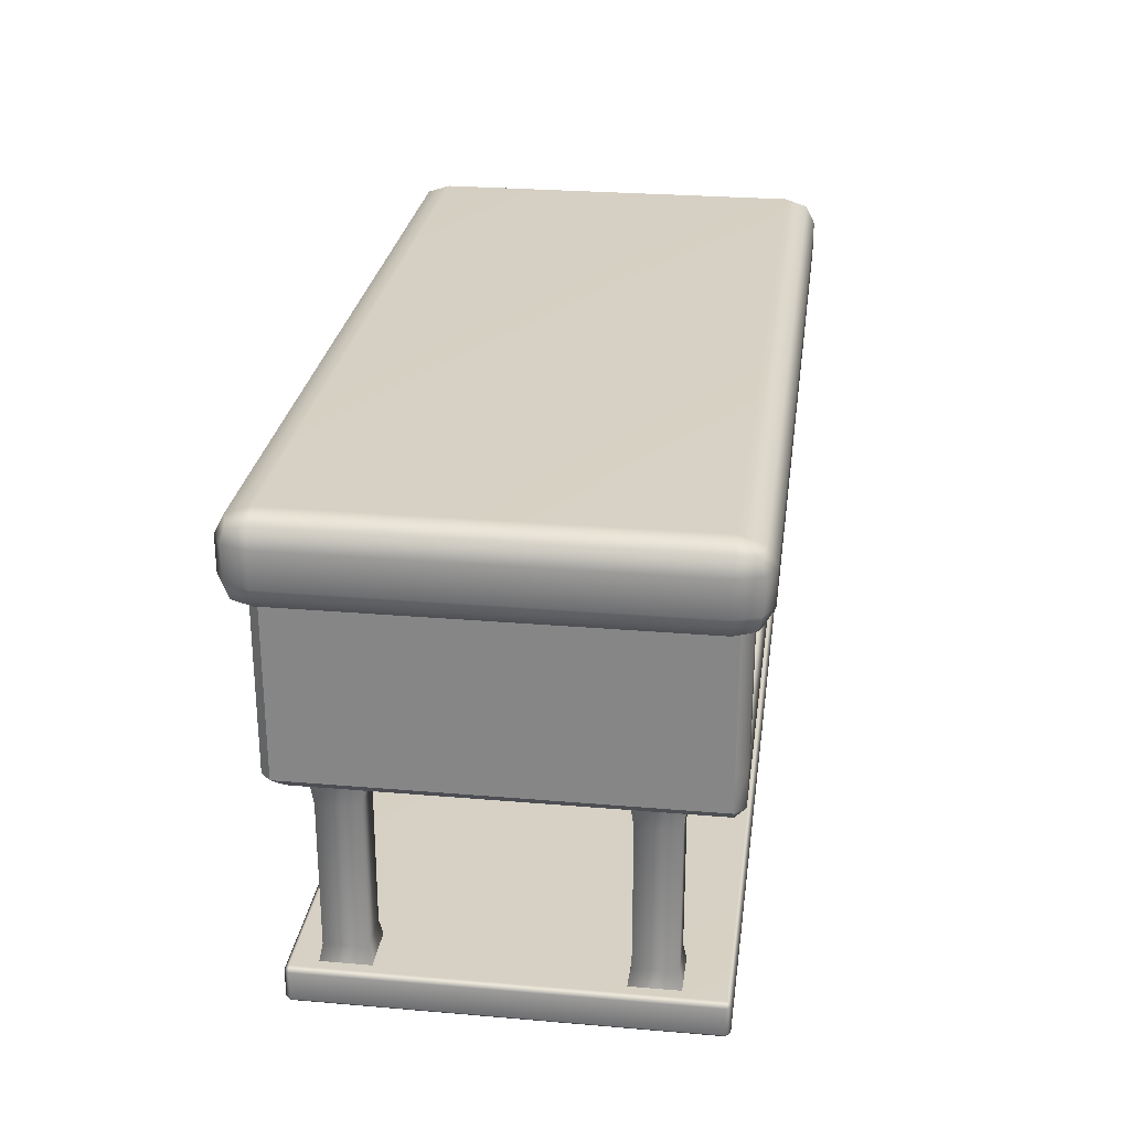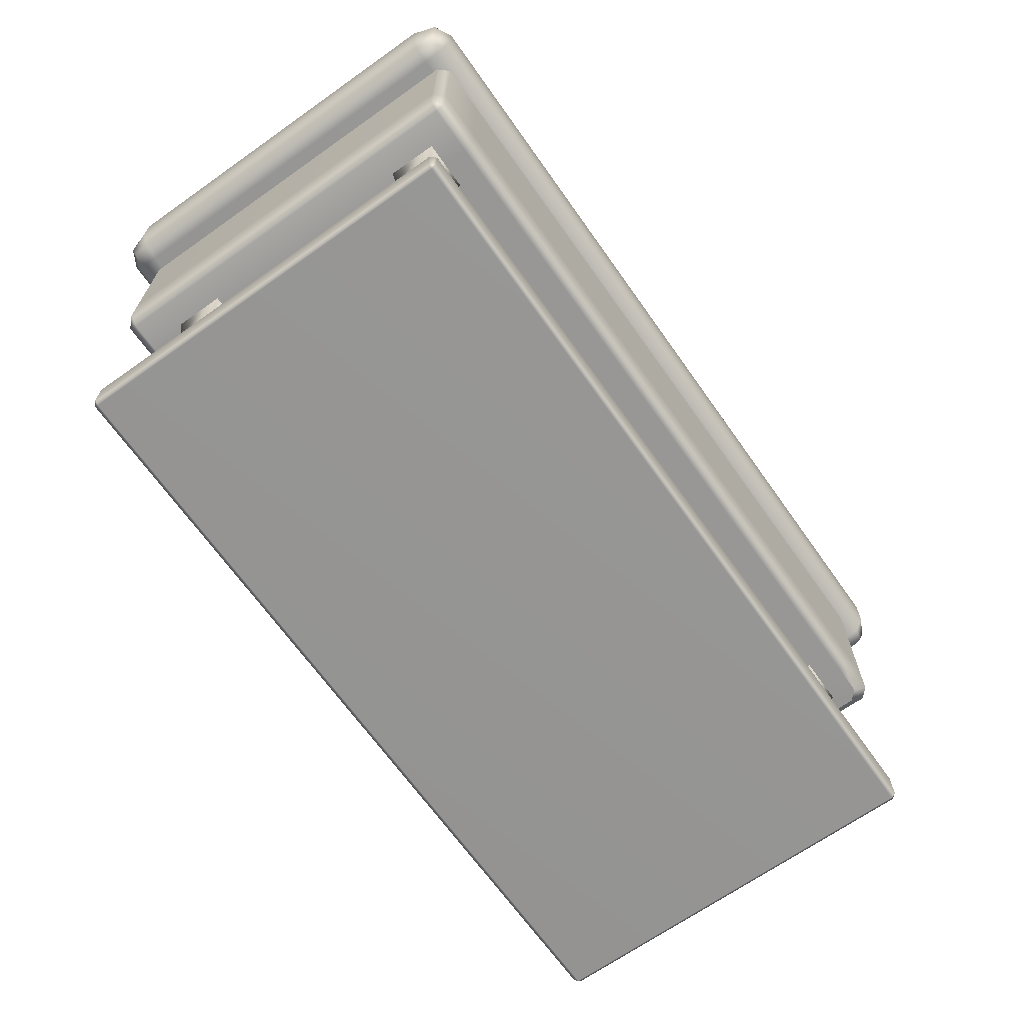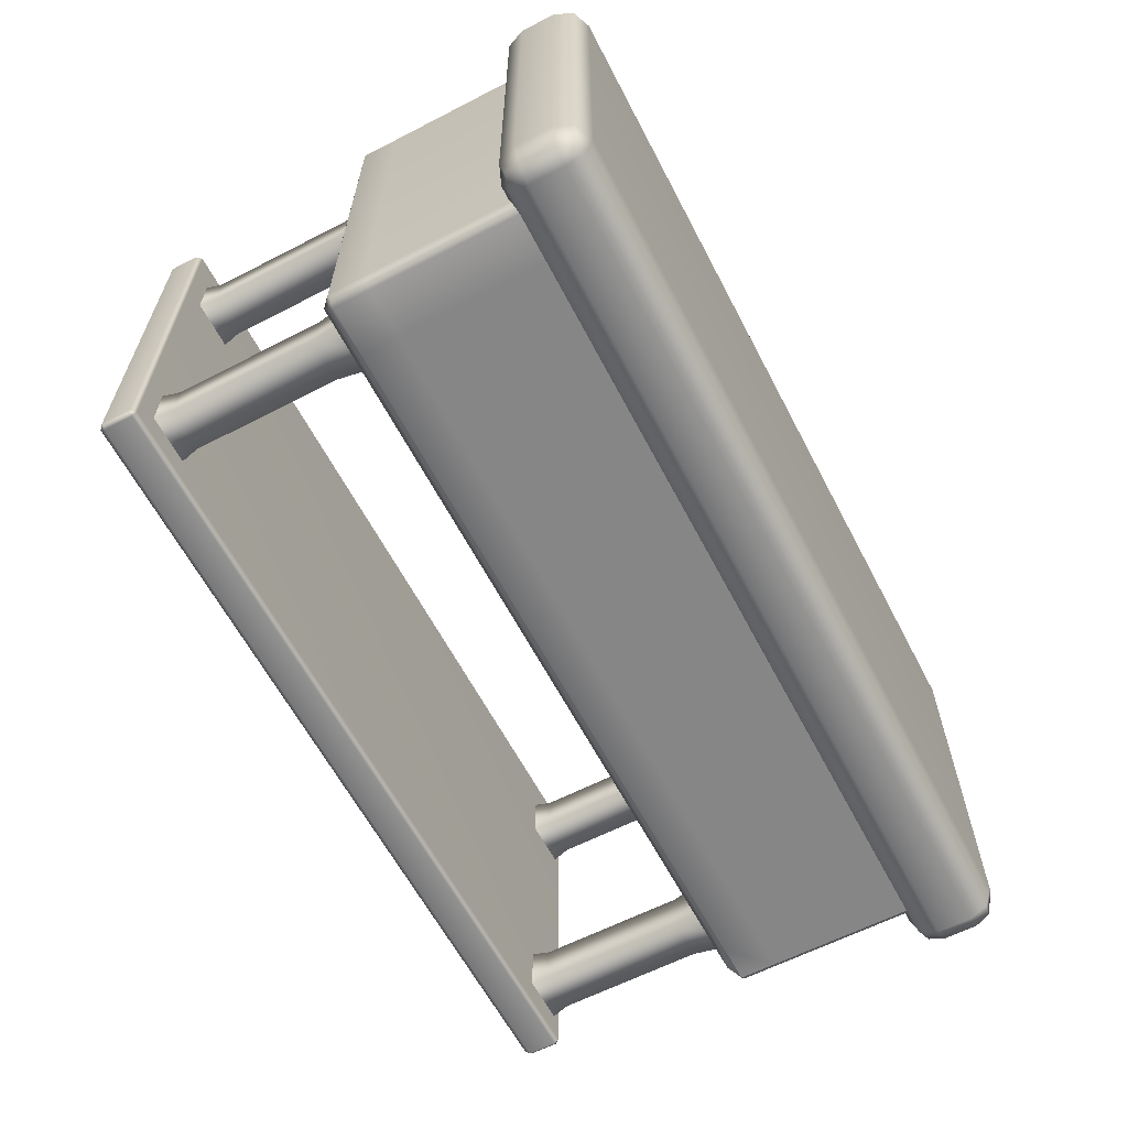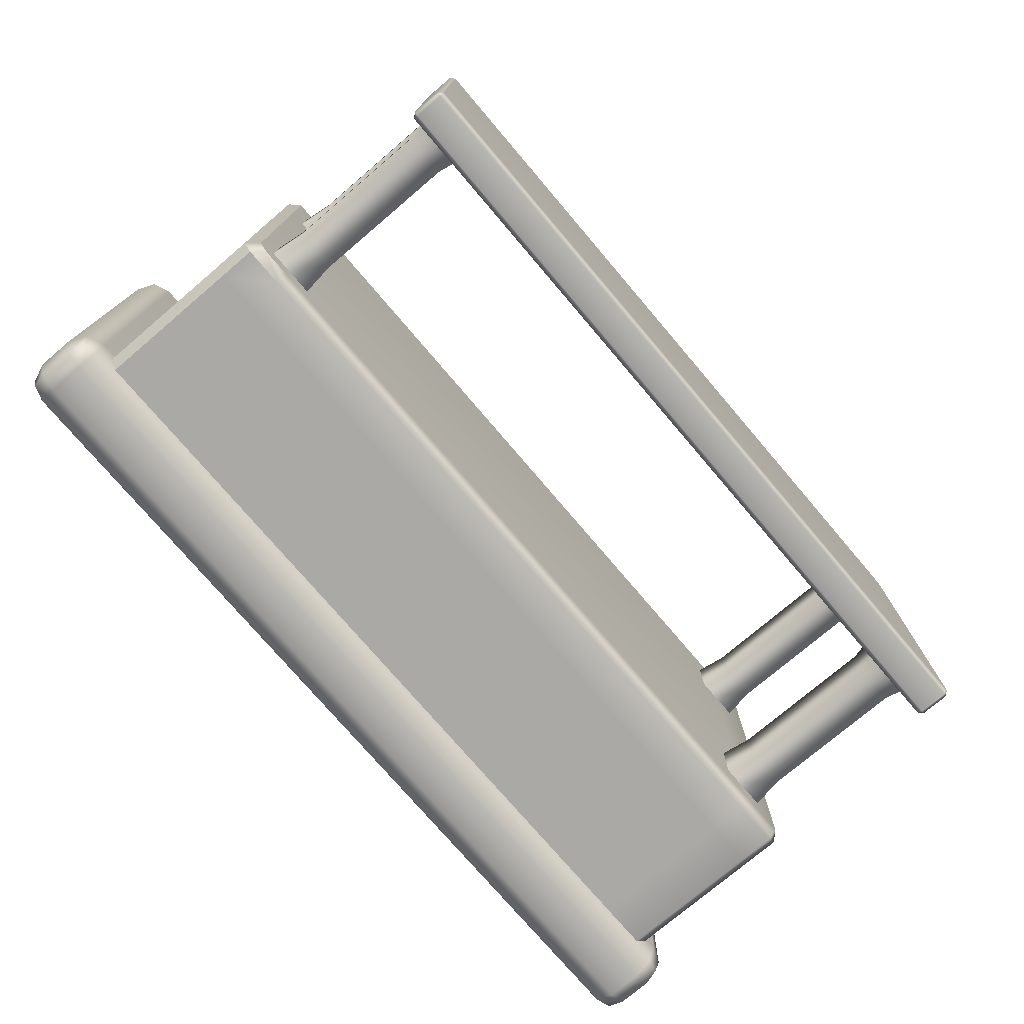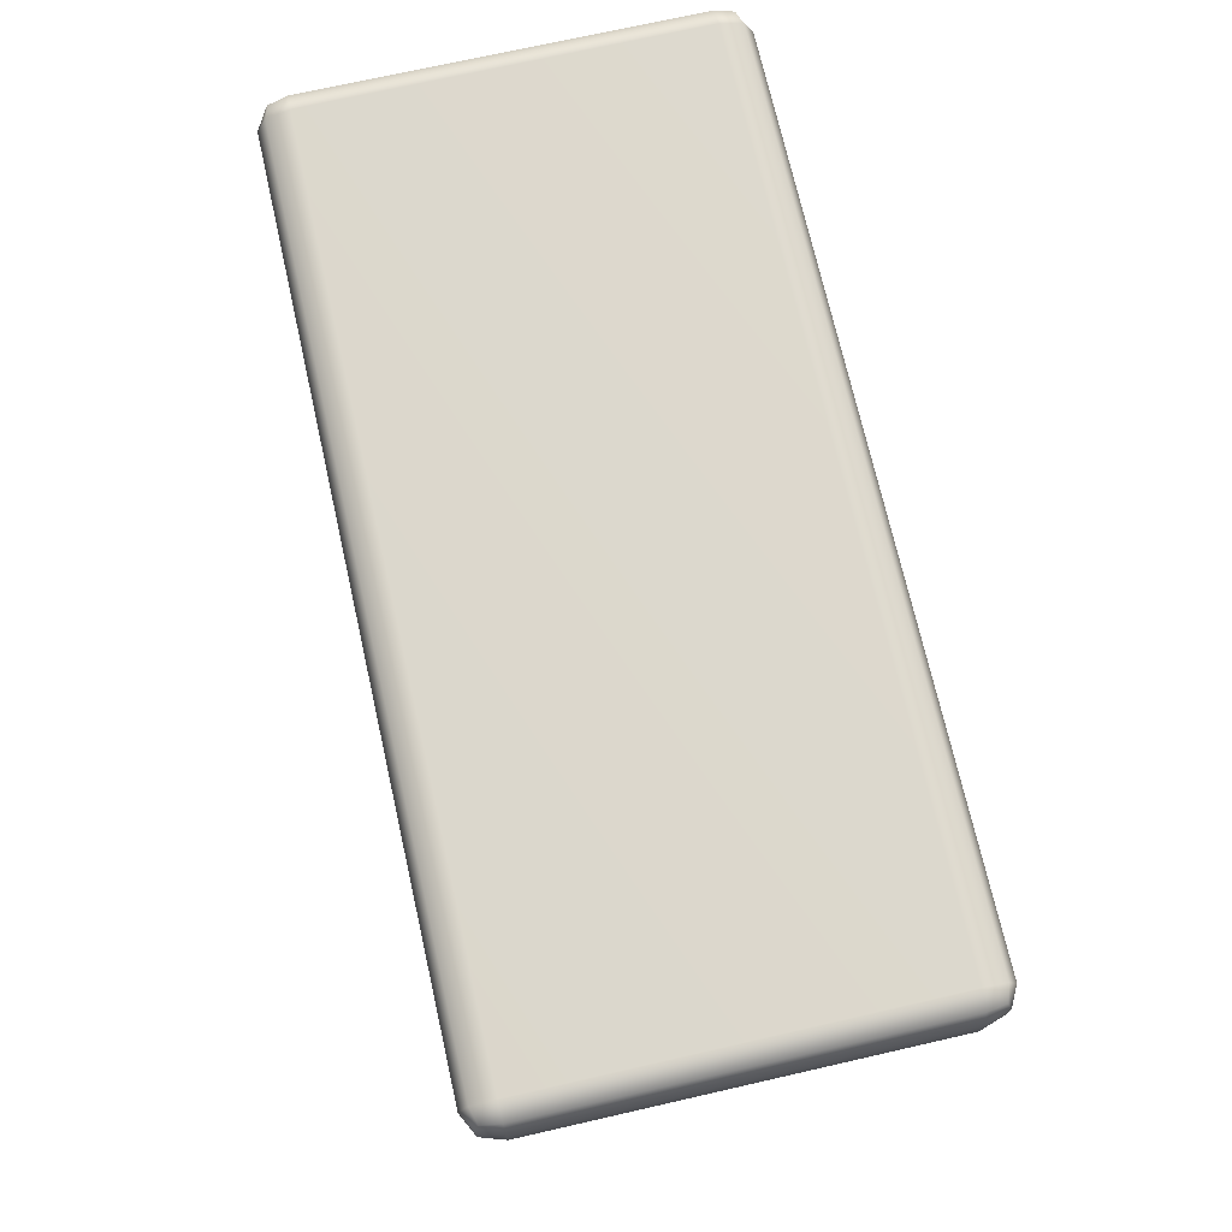
<metadata>
{"format":"obj","ext":"obj","renderer":"f3d","projection":"perspective","resolution":1024,"background":"white","views":[{"elev":26.6,"azim":-82.4,"up":"+Y"},{"elev":-67.4,"azim":125.3,"up":"+Y"},{"elev":-62.0,"azim":117.6,"up":"+Z"},{"elev":-75.6,"azim":-49.6,"up":"+Z"},{"elev":72.6,"azim":-102.8,"up":"+Y"}]}
</metadata>
<code>
g default
v -74.49 -0.1492 36.5
v -74.49 0.7459 37.4
v -75.38 0.7459 36.5
v 75.85 0.7459 36.5
v 74.96 0.7459 37.4
v 74.96 -0.1492 36.5
v -75.38 6.117 36.5
v -74.49 6.117 37.4
v -74.49 7.012 36.5
v 74.96 7.012 36.5
v 74.96 6.117 37.4
v 75.85 6.117 36.5
v -75.38 6.117 -36.5
v -74.49 7.012 -36.5
v -74.49 6.117 -37.4
v 74.96 6.117 -37.4
v 74.96 7.012 -36.5
v 75.85 6.117 -36.5
v -75.38 0.7459 -36.5
v -74.49 0.7459 -37.4
v -74.49 -0.1492 -36.5
v 74.96 -0.1492 -36.5
v 74.96 0.7459 -37.4
v 75.85 0.7459 -36.5
v 61.62 3.52 -22.08
v 72 3.52 -22.08
v 61.62 48.22 -22.08
v 72 48.22 -22.08
v 61.62 48.22 -32.45
v 72 48.22 -32.45
v 61.62 3.52 -32.45
v 72 3.52 -32.45
v 62.89 10.19 -23.35
v 62.89 10.19 -31.18
v 70.73 10.19 -31.18
v 70.73 10.19 -23.35
v 62.89 37.64 -31.18
v 62.89 37.64 -23.35
v 70.73 37.64 -23.35
v 70.73 37.64 -31.18
v 61.62 3.52 29.75
v 72 3.52 29.75
v 61.62 48.22 29.75
v 72 48.22 29.75
v 61.62 48.22 19.37
v 72 48.22 19.37
v 61.62 3.52 19.37
v 72 3.52 19.37
v 62.89 10.19 28.48
v 62.89 10.19 20.64
v 70.73 10.19 20.64
v 70.73 10.19 28.48
v 62.89 37.64 20.64
v 62.89 37.64 28.48
v 70.73 37.64 28.48
v 70.73 37.64 20.64
v -73.33 3.52 -22.08
v -62.96 3.52 -22.08
v -73.33 48.22 -22.08
v -62.96 48.22 -22.08
v -73.33 48.22 -32.45
v -62.96 48.22 -32.45
v -73.33 3.52 -32.45
v -62.96 3.52 -32.45
v -72.06 10.19 -23.35
v -72.06 10.19 -31.18
v -64.23 10.19 -31.18
v -64.23 10.19 -23.35
v -72.06 37.64 -31.18
v -72.06 37.64 -23.35
v -64.23 37.64 -23.35
v -64.23 37.64 -31.18
v -84.11 79.74 35.54
v -80.67 78.31 35.54
v -80.67 79.74 39.85
v -80.67 83.17 41.63
v -84.11 83.17 39.85
v -85.53 83.17 35.54
v 84.11 79.74 35.54
v 85.53 83.17 35.54
v 84.11 83.17 39.85
v 80.67 83.17 41.63
v 80.67 79.74 39.85
v 80.67 78.31 35.54
v -84.11 93.1 35.54
v -85.53 89.66 35.54
v -84.11 89.66 39.85
v -80.67 89.66 41.63
v -80.67 93.1 39.85
v -80.67 94.53 35.54
v 84.11 93.1 35.54
v 80.67 94.53 35.54
v 80.67 93.1 39.85
v 80.67 89.66 41.63
v 84.11 89.66 39.85
v 85.53 89.66 35.54
v -84.11 89.66 -39.85
v -85.53 89.66 -35.54
v -84.11 93.1 -35.54
v -80.67 94.53 -35.54
v -80.67 93.1 -39.85
v -80.67 89.66 -41.63
v 84.11 89.66 -39.85
v 80.67 89.66 -41.63
v 80.67 93.1 -39.85
v 80.67 94.53 -35.54
v 84.11 93.1 -35.54
v 85.53 89.66 -35.54
v -84.11 79.74 -35.54
v -85.53 83.17 -35.54
v -84.11 83.17 -39.85
v -80.67 83.17 -41.63
v -80.67 79.74 -39.85
v -80.67 78.31 -35.54
v 84.11 79.74 -35.54
v 80.67 78.31 -35.54
v 80.67 79.74 -39.85
v 80.67 83.17 -41.63
v 84.11 83.17 -39.85
v 85.53 83.17 -35.54
v -83.48 80.37 39.06
v 83.48 80.37 39.06
v -83.48 92.47 39.06
v 83.48 92.47 39.06
v -83.48 92.47 -39.06
v 83.48 92.47 -39.06
v -83.48 80.37 -39.06
v 83.48 80.37 -39.06
v -68.55 79.81 -38.46
v -68.55 52.17 -38.46
v 67.14 79.81 -38.46
v 67.14 52.17 -38.46
v -4.241 79.81 -38.46
v -4.241 52.17 -38.46
v 4.269 52.17 -38.46
v 4.269 79.81 -38.46
v -67.73 52.17 33.54
v -68.55 79.81 33.54
v -5.036 52.17 33.54
v -4.241 79.81 33.54
v 4.269 79.81 33.54
v 5.065 52.17 33.54
v 66.04 52.17 33.54
v 67.14 79.81 33.54
v -69.62 79.81 38.46
v -68.55 79.81 37.39
v -67.8 79.81 38.46
v -69.62 51.11 38.46
v -67.73 52.17 37.39
v 68.21 51.11 38.46
v 66.04 52.17 37.39
v 3.206 51.11 38.46
v 5.065 52.17 37.39
v 66.39 79.81 38.46
v 67.14 79.81 37.39
v 68.21 79.81 38.46
v -3.177 51.11 38.46
v -5.036 52.17 37.39
v -4.993 79.81 38.46
v -4.241 79.81 37.39
v -3.177 79.81 38.46
v 3.206 79.81 38.46
v 4.269 79.81 37.39
v 5.022 79.81 38.46
v -69.62 54.77 38.46
v -68.55 55.7 37.39
v -68.55 55.7 33.54
v -4.241 55.7 33.54
v -4.241 55.7 37.39
v -3.177 54.77 38.46
v 3.206 54.77 38.46
v 4.269 55.7 37.39
v 4.269 55.7 33.54
v 67.14 55.7 33.54
v 67.14 55.7 37.39
v 68.21 54.77 38.46
v 67.14 55.7 -38.46
v 4.269 55.7 -38.46
v -4.241 55.7 -38.46
v -68.55 55.7 -38.46
v -75.89 43.47 36.54
v -75.89 45.39 38.46
v -77.8 45.39 36.54
v -68.55 43.47 36.53
v -68.82 45.38 38.46
v -68.55 43.47 -36.54
v -68.55 45.39 -38.46
v -77.8 52.17 36.53
v -75.89 51.92 38.46
v 76.24 43.47 36.54
v 78.16 45.39 36.54
v 76.24 45.39 38.46
v 78.16 52.17 36.53
v 76.25 51.97 38.46
v 78.16 79.81 -36.54
v 76.24 79.81 -38.46
v 78.16 55.7 -36.54
v 76.24 55.7 -38.46
v 76.24 45.39 -38.46
v 78.16 45.39 -36.54
v 76.24 43.47 -36.54
v -4.241 43.47 36.53
v -3.975 45.38 38.46
v -4.241 45.39 -38.46
v -4.241 43.47 -36.54
v -77.8 55.7 36.53
v -75.89 55.48 38.46
v 78.16 52.17 -36.54
v 76.24 52.17 -38.46
v 76.25 55.52 38.46
v 78.16 55.7 36.54
v 67.14 43.47 36.53
v 67.41 45.38 38.46
v 67.14 45.39 -38.46
v 67.14 43.47 -36.54
v 4.269 43.47 36.53
v 4.004 45.38 38.46
v 4.269 43.47 -36.54
v 4.269 45.39 -38.46
v -77.8 79.81 36.54
v -75.89 79.81 38.46
v 76.24 79.81 38.46
v 78.16 79.81 36.54
v -73.33 3.52 29.75
v -62.96 3.52 29.75
v -73.33 48.22 29.75
v -62.96 48.22 29.75
v -73.33 48.22 19.37
v -62.96 48.22 19.37
v -73.33 3.52 19.37
v -62.96 3.52 19.37
v -72.06 10.19 28.48
v -72.06 10.19 20.64
v -64.23 10.19 20.64
v -64.23 10.19 28.48
v -72.06 37.64 20.64
v -72.06 37.64 28.48
v -64.23 37.64 28.48
v -64.23 37.64 20.64
v 34.94 61.58 32.96
v 35.55 61.58 34.42
v 37.01 61.58 35.03
v 38.47 61.58 34.42
v 39.07 61.58 32.96
v 33.19 62.75 32.96
v 34.31 62.75 35.66
v 37.01 62.75 36.78
v 39.71 62.75 35.66
v 40.82 62.75 32.96
v 32.02 64.5 32.96
v 33.48 64.5 36.49
v 37.01 64.5 37.95
v 40.53 64.5 36.49
v 41.99 64.5 32.96
v 31.61 66.56 32.96
v 33.19 66.56 36.78
v 37.01 66.56 38.36
v 40.82 66.56 36.78
v 42.4 66.56 32.96
v 32.02 68.63 32.96
v 33.48 68.63 36.49
v 37.01 68.63 37.95
v 40.53 68.63 36.49
v 41.99 68.63 32.96
v 33.19 70.38 32.96
v 34.31 70.38 35.66
v 37.01 70.38 36.78
v 39.71 70.38 35.66
v 40.82 70.38 32.96
v 34.94 71.55 32.96
v 35.55 71.55 34.42
v 37.01 71.55 35.03
v 38.47 71.55 34.42
v 39.07 71.55 32.96
v 37.01 61.17 32.96
v 37.01 71.96 32.96
v -39.21 61.58 32.96
v -38.6 61.58 34.42
v -37.14 61.58 35.03
v -35.68 61.58 34.42
v -35.08 61.58 32.96
v -40.96 62.75 32.96
v -39.84 62.75 35.66
v -37.14 62.75 36.78
v -34.45 62.75 35.66
v -33.33 62.75 32.96
v -42.13 64.5 32.96
v -40.67 64.5 36.49
v -37.14 64.5 37.95
v -33.62 64.5 36.49
v -32.16 64.5 32.96
v -42.54 66.56 32.96
v -40.96 66.56 36.78
v -37.14 66.56 38.36
v -33.33 66.56 36.78
v -31.75 66.56 32.96
v -42.13 68.63 32.96
v -40.67 68.63 36.49
v -37.14 68.63 37.95
v -33.62 68.63 36.49
v -32.16 68.63 32.96
v -40.96 70.38 32.96
v -39.84 70.38 35.66
v -37.14 70.38 36.78
v -34.45 70.38 35.66
v -33.33 70.38 32.96
v -39.21 71.55 32.96
v -38.6 71.55 34.42
v -37.14 71.55 35.03
v -35.68 71.55 34.42
v -35.08 71.55 32.96
v -37.14 61.17 32.96
v -37.14 71.96 32.96
v -75.97 79.81 -38.46
v -77.8 79.81 -36.62
v -75.97 55.7 -38.46
v -77.8 55.7 -36.62
v -75.97 52.17 -38.46
v -77.8 52.17 -36.62
v -74.05 43.47 -36.54
v -75.89 43.47 -34.71
v -75.97 45.39 -38.46
v -77.8 45.39 -36.62
g Desk1
f 1 3 19 21
f 2 1 6 5
f 3 2 8 7
f 4 6 22 24
f 5 4 12 11
f 7 9 14 13
f 9 8 11 10
f 10 12 18 17
f 13 15 20 19
f 15 14 17 16
f 16 18 24 23
f 21 20 23 22
f 2 5 11 8
f 9 10 17 14
f 15 16 23 20
f 21 22 6 1
f 4 24 18 12
f 19 3 7 13
f 1 2 3
f 4 5 6
f 7 8 9
f 10 11 12
f 13 14 15
f 16 17 18
f 19 20 21
f 22 23 24
f 25 26 36 33
f 34 35 32 31
f 26 32 35 36
f 31 25 33 34
f 37 38 27 29
f 29 30 40 37
f 39 40 30 28
f 38 39 28 27
f 34 33 38 37
f 33 36 39 38
f 36 35 40 39
f 37 40 35 34
f 41 42 52 49
f 50 51 48 47
f 42 48 51 52
f 47 41 49 50
f 53 54 43 45
f 45 46 56 53
f 55 56 46 44
f 54 55 44 43
f 50 49 54 53
f 49 52 55 54
f 52 51 56 55
f 53 56 51 50
f 57 58 68 65
f 66 67 64 63
f 58 64 67 68
f 63 57 65 66
f 69 70 59 61
f 61 62 72 69
f 71 72 62 60
f 70 71 60 59
f 66 65 70 69
f 65 68 71 70
f 68 67 72 71
f 69 72 67 66
f 74 73 109 114
f 73 78 110 109
f 76 75 83 82
f 75 74 84 83
f 78 77 87 86
f 77 76 88 87
f 80 79 115 120
f 79 84 116 115
f 82 81 95 94
f 81 80 96 95
f 86 85 99 98
f 85 90 100 99
f 90 89 93 92
f 89 88 94 93
f 92 91 107 106
f 91 96 108 107
f 98 97 111 110
f 97 102 112 111
f 102 101 105 104
f 101 100 106 105
f 104 103 119 118
f 103 108 120 119
f 114 113 117 116
f 113 112 118 117
f 76 82 94 88
f 90 92 106 100
f 102 104 118 112
f 114 116 84 74
f 80 120 108 96
f 110 78 86 98
f 77 78 73 121
f 73 74 75 121
f 75 76 77 121
f 83 84 79 122
f 79 80 81 122
f 81 82 83 122
f 89 90 85 123
f 85 86 87 123
f 87 88 89 123
f 95 96 91 124
f 91 92 93 124
f 93 94 95 124
f 101 102 97 125
f 97 98 99 125
f 99 100 101 125
f 107 108 103 126
f 103 104 105 126
f 105 106 107 126
f 113 114 109 127
f 109 110 111 127
f 111 112 113 127
f 119 120 115 128
f 115 116 117 128
f 117 118 119 128
f 133 179 180 129
f 138 167 168 140
f 141 173 174 144
f 131 177 178 136
f 136 178 179 133
f 155 154 164 163 141 144
f 160 159 147 146 138 140
f 146 145 165 166
f 149 148 157 158
f 150 151 153 152
f 175 176 156 155
f 171 172 163 162
f 169 170 161 160
f 161 170 171 162
f 146 166 167 138
f 149 158 139 137
f 168 169 160 140
f 163 172 173 141
f 153 151 143 142
f 174 175 155 144
f 145 146 147
f 154 155 156
f 159 160 161
f 162 163 164
f 166 165 148 149
f 167 166 149 137
f 168 167 137 139
f 158 169 168 139
f 158 157 170 169
f 171 170 157 152
f 152 153 172 171
f 173 172 153 142
f 174 173 142 143
f 151 175 174 143
f 151 150 176 175
f 178 177 132 135
f 179 178 135 134
f 180 179 134 130
f 182 181 184 185
f 183 182 189 188
f 185 184 202 203
f 186 187 204 205
f 188 189 207 206
f 190 192 213 212
f 191 190 201 200
f 192 191 193 194
f 194 193 211 210
f 196 195 197 198
f 198 197 208 209
f 199 201 215 214
f 200 199 209 208
f 203 202 216 217
f 205 204 219 218
f 206 207 221 220
f 210 211 223 222
f 212 213 217 216
f 214 215 218 219
f 191 200 208 193
f 187 130 134 204
f 184 186 205 202
f 211 197 195 223
f 198 177 131 196
f 214 132 209 199
f 212 215 201 190
f 219 135 132 214
f 216 218 215 212
f 202 205 218 216
f 204 134 135 219
f 182 185 148 189
f 203 157 148 185
f 207 165 145 221
f 194 150 213 192
f 156 176 210 222
f 213 150 152 217
f 217 152 157 203
f 189 148 165 207
f 210 176 150 194
f 193 208 197 211
f 209 132 177 198
f 181 182 183
f 190 191 192
f 199 200 201
f 224 225 235 232
f 233 234 231 230
f 225 231 234 235
f 230 224 232 233
f 236 237 226 228
f 228 229 239 236
f 238 239 229 227
f 237 238 227 226
f 233 232 237 236
f 232 235 238 237
f 235 234 239 238
f 236 239 234 233
f 240 241 246 245
f 241 242 247 246
f 242 243 248 247
f 243 244 249 248
f 245 246 251 250
f 246 247 252 251
f 247 248 253 252
f 248 249 254 253
f 250 251 256 255
f 251 252 257 256
f 252 253 258 257
f 253 254 259 258
f 255 256 261 260
f 256 257 262 261
f 257 258 263 262
f 258 259 264 263
f 260 261 266 265
f 261 262 267 266
f 262 263 268 267
f 263 264 269 268
f 265 266 271 270
f 266 267 272 271
f 267 268 273 272
f 268 269 274 273
f 241 240 275
f 242 241 275
f 243 242 275
f 244 243 275
f 270 271 276
f 271 272 276
f 272 273 276
f 273 274 276
f 277 278 283 282
f 278 279 284 283
f 279 280 285 284
f 280 281 286 285
f 282 283 288 287
f 283 284 289 288
f 284 285 290 289
f 285 286 291 290
f 287 288 293 292
f 288 289 294 293
f 289 290 295 294
f 290 291 296 295
f 292 293 298 297
f 293 294 299 298
f 294 295 300 299
f 295 296 301 300
f 297 298 303 302
f 298 299 304 303
f 299 300 305 304
f 300 301 306 305
f 302 303 308 307
f 303 304 309 308
f 304 305 310 309
f 305 306 311 310
f 278 277 312
f 279 278 312
f 280 279 312
f 281 280 312
f 307 308 313
f 308 309 313
f 309 310 313
f 310 311 313
f 321 320 186 184 181
f 315 314 316 317
f 317 316 318 319
f 319 318 322 323
f 320 321 323 322
f 316 314 129 180
f 316 180 130 318
f 181 183 323 321
f 320 322 187 186
f 318 130 187 322
f 323 183 188 319
f 317 206 220 315
f 319 188 206 317

</code>
